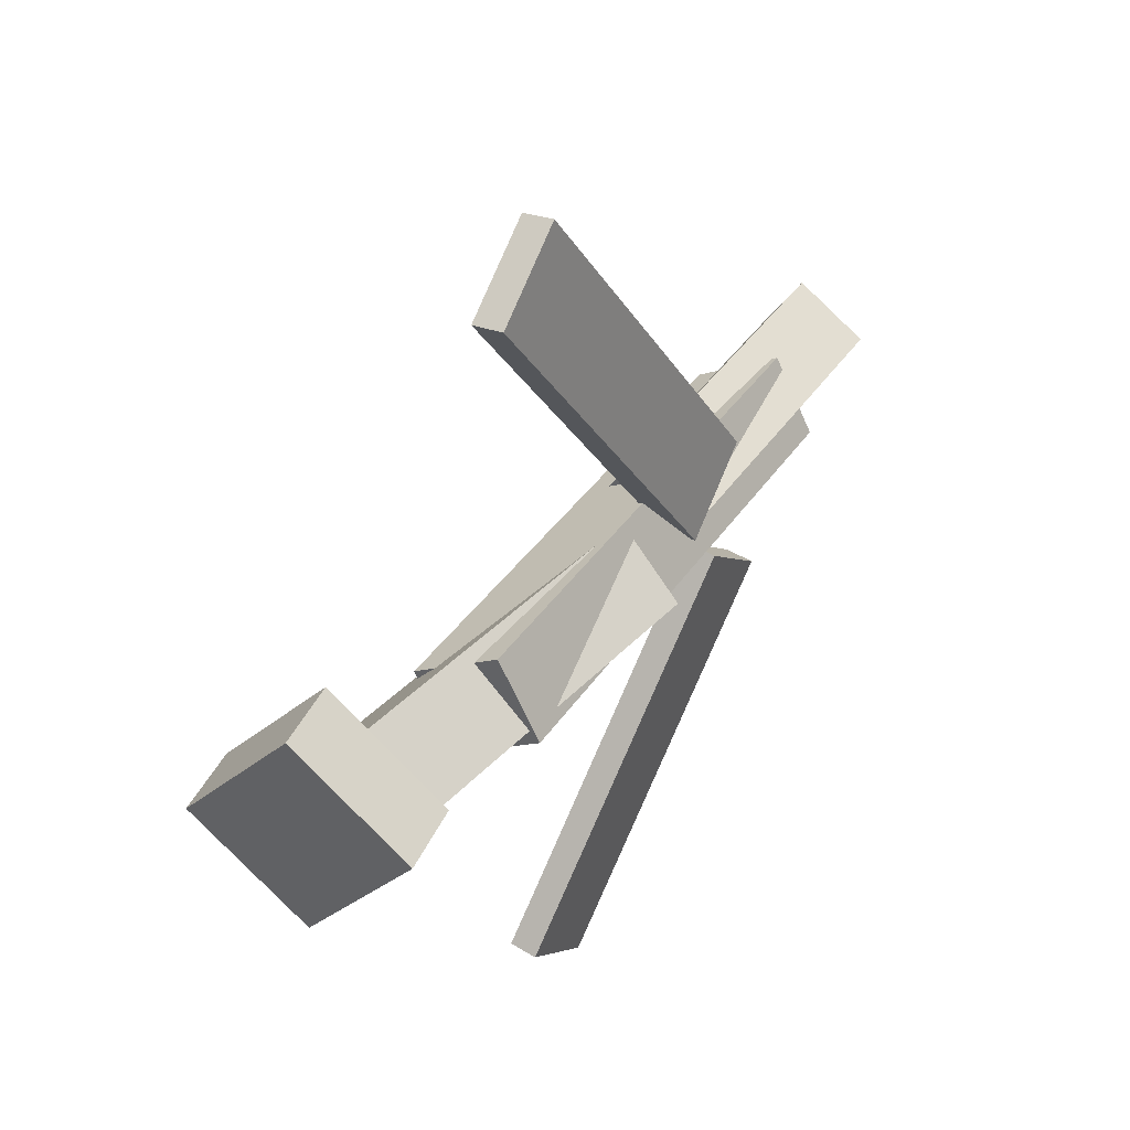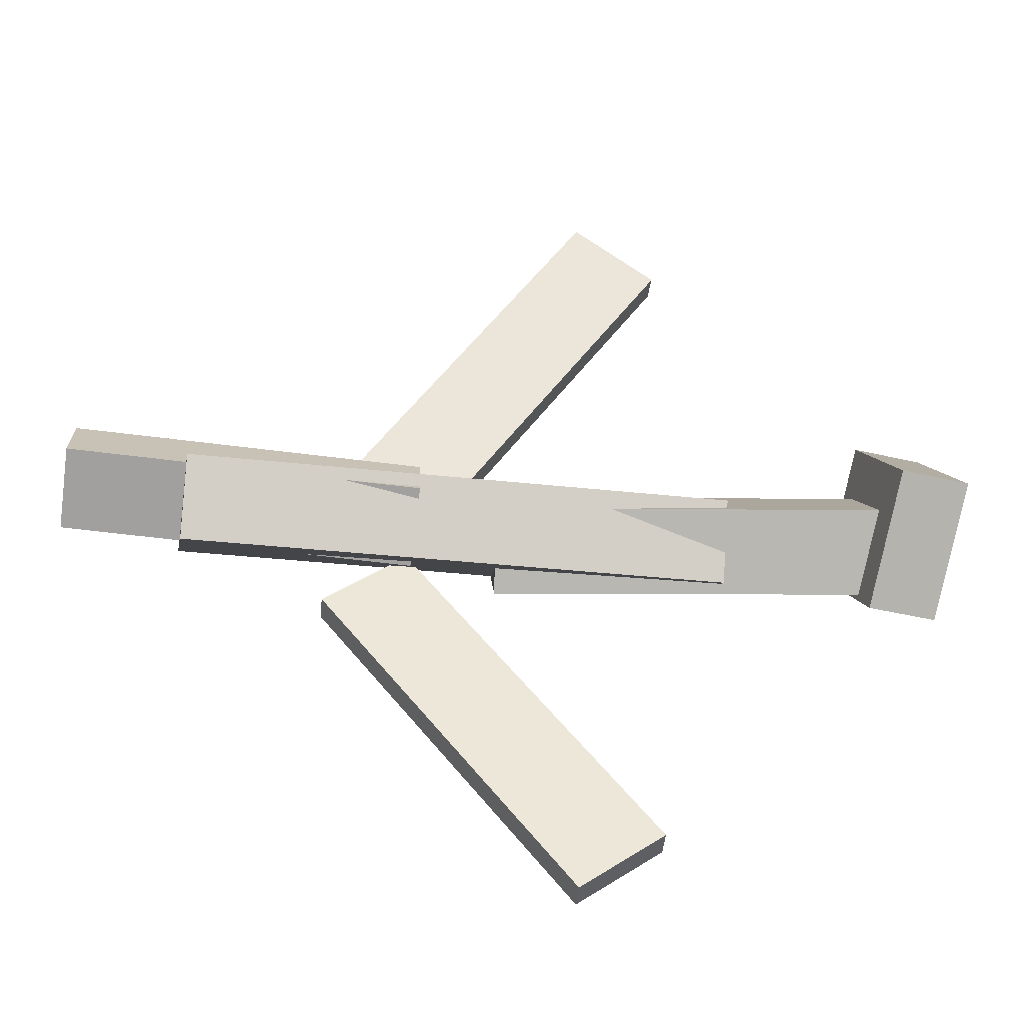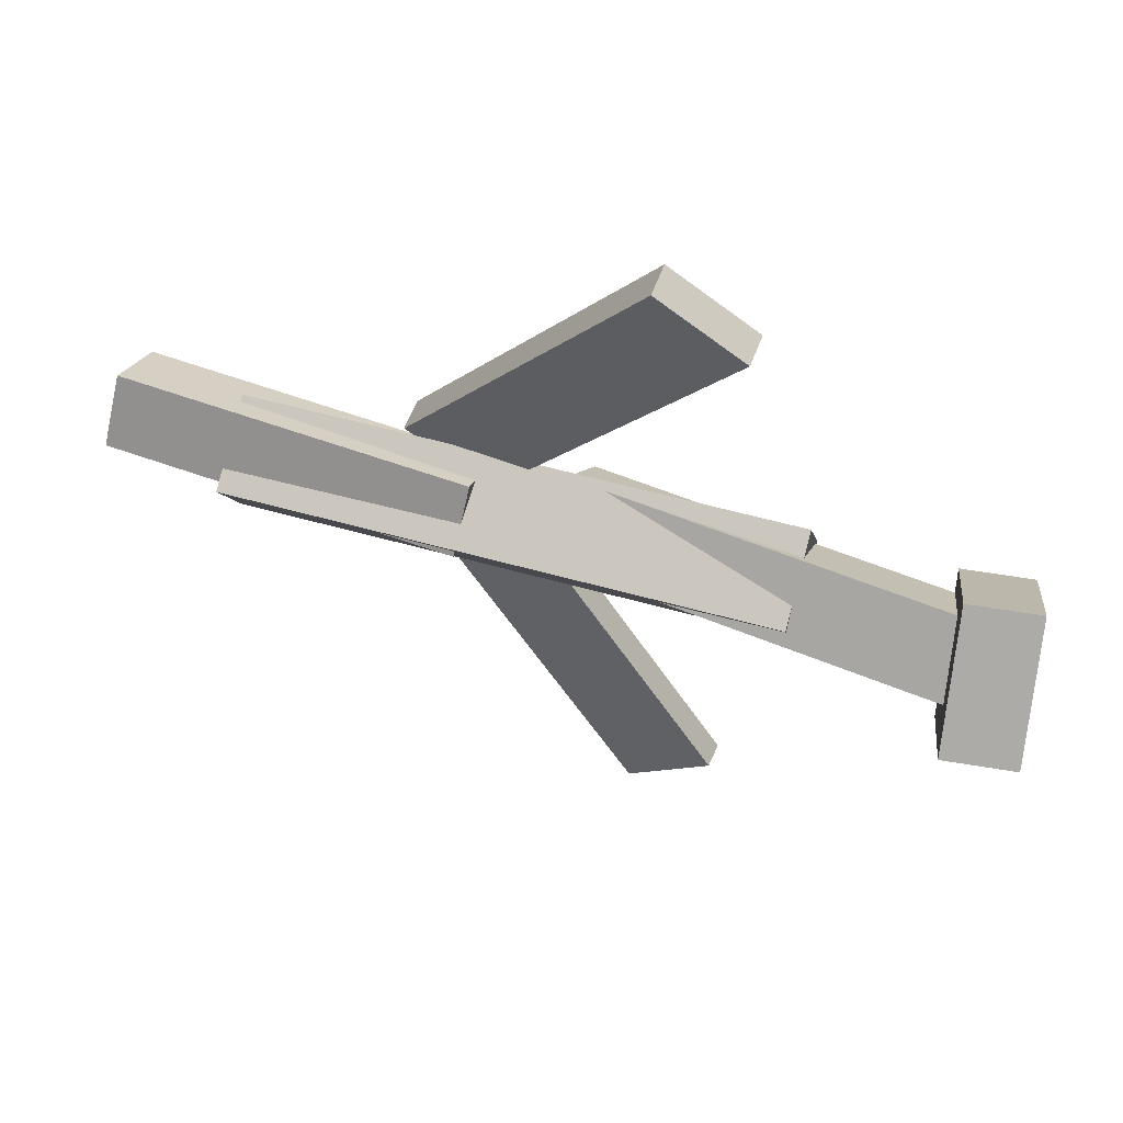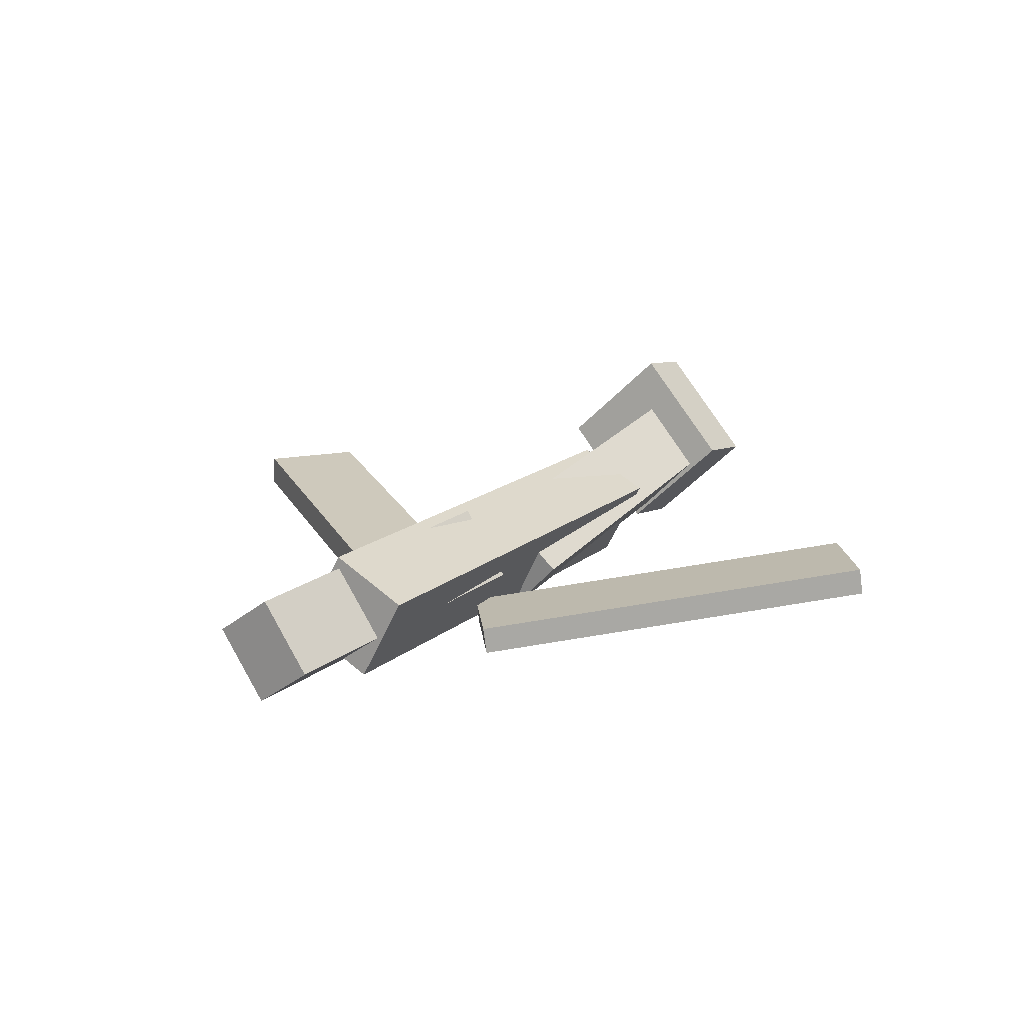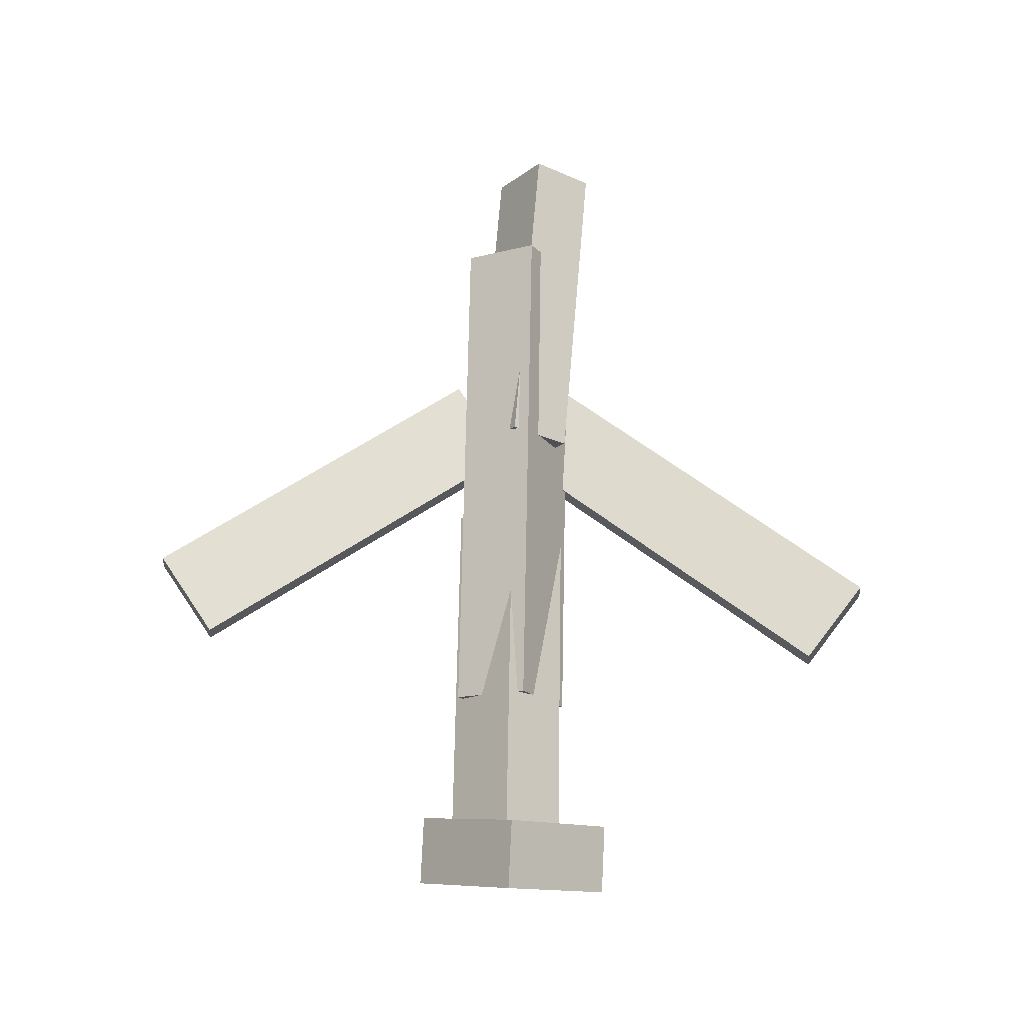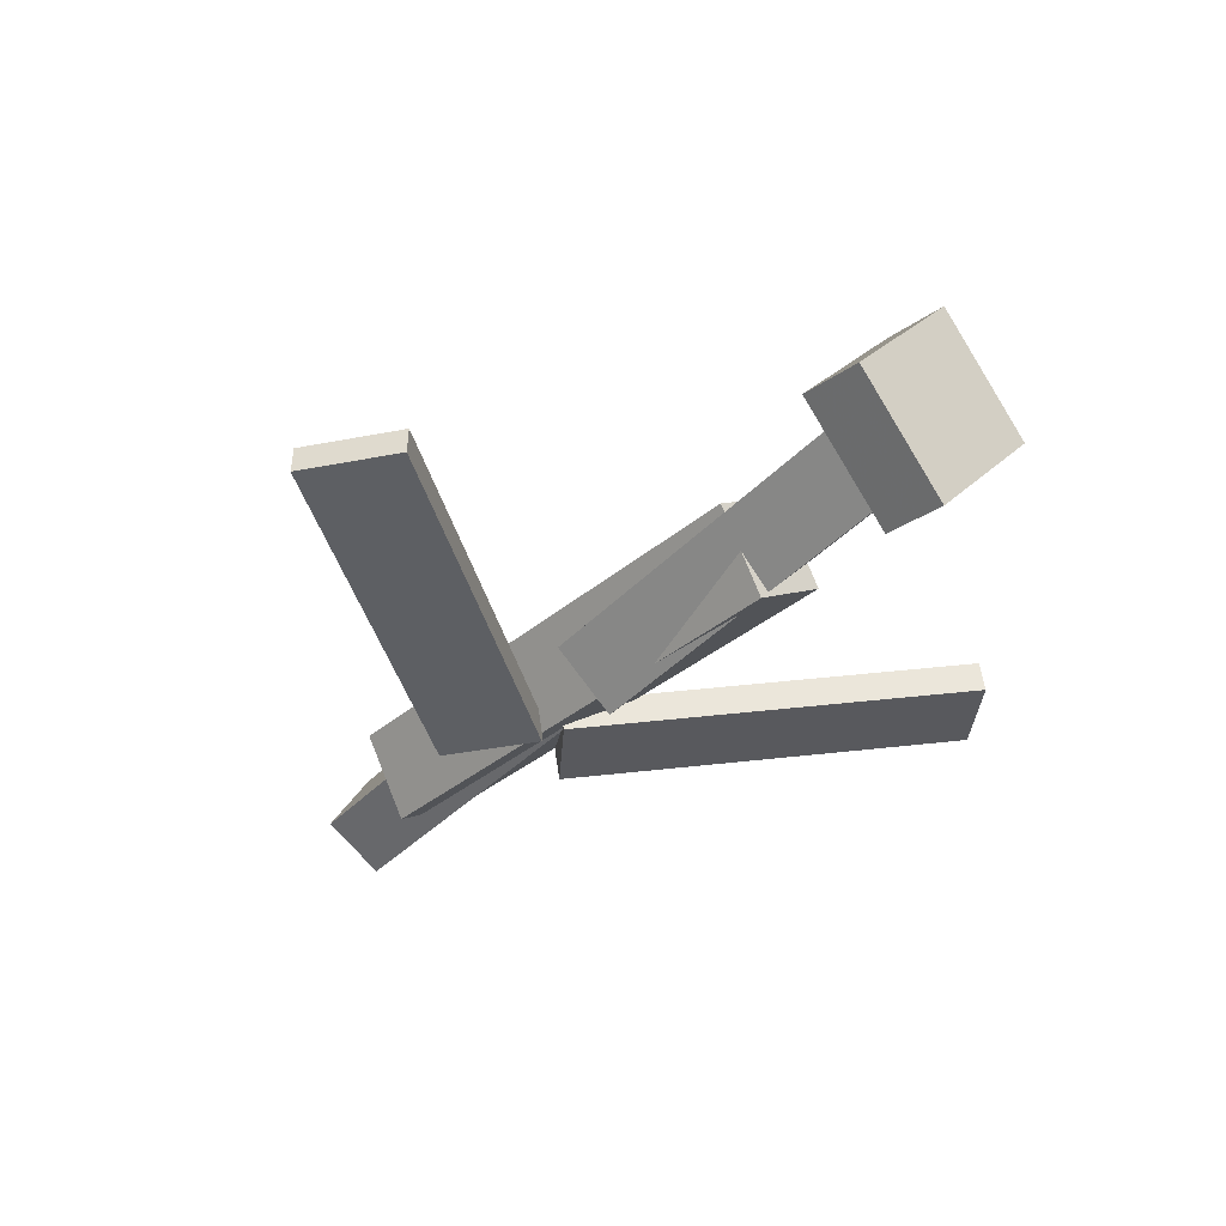
<metadata>
{"format":"obj","ext":"obj","renderer":"f3d","projection":"perspective","resolution":1024,"background":"white","views":[{"elev":37.6,"azim":-61.6,"up":"+Z"},{"elev":-37.6,"azim":169.9,"up":"+Z"},{"elev":56.1,"azim":-163.2,"up":"+Z"},{"elev":14.7,"azim":121.4,"up":"+Y"},{"elev":72.9,"azim":-87.5,"up":"+Y"},{"elev":-32.2,"azim":-128.7,"up":"+Y"}]}
</metadata>
<code>
v 0.1457 -0.06561 -0.06205
v 0.08157 -0.06447 -0.01434
v 0.1437 -0.08654 -0.06415
v 0.07964 -0.0854 -0.01644
v -0.04268 -0.02272 -0.3161
v -0.1068 -0.02158 -0.2684
v -0.04462 -0.04364 -0.3182
v -0.1087 -0.0425 -0.2705
f 1.0 7.0 5.0
f 1.0 3.0 7.0
f 1.0 4.0 3.0
f 1.0 2.0 4.0
f 3.0 8.0 7.0
f 3.0 4.0 8.0
f 5.0 7.0 8.0
f 5.0 8.0 6.0
f 1.0 5.0 6.0
f 1.0 6.0 2.0
f 2.0 6.0 8.0
f 2.0 8.0 4.0
v -0.1577 -0.04488 0.0456
v 0.2595 -0.04845 0.03587
v -0.1579 0.01829 0.01085
v 0.2592 0.01471 0.001114
v -0.1593 -0.07594 -0.01083
v 0.2579 -0.07951 -0.02056
v -0.1595 -0.01277 -0.04559
v 0.2576 -0.01635 -0.05532
f 9.0 15.0 13.0
f 9.0 11.0 15.0
f 9.0 12.0 11.0
f 9.0 10.0 12.0
f 11.0 16.0 15.0
f 11.0 12.0 16.0
f 13.0 15.0 16.0
f 13.0 16.0 14.0
f 9.0 13.0 14.0
f 9.0 14.0 10.0
f 10.0 14.0 16.0
f 10.0 16.0 12.0
v -0.2899 -0.00749 -0.04441
v -0.2945 -0.05009 -0.000198
v -0.2823 0.03975 0.001904
v -0.2869 -0.002855 0.04612
v 0.0141 -0.04861 -0.05245
v 0.009508 -0.09121 -0.008239
v 0.02172 -0.00137 -0.006138
v 0.01712 -0.04397 0.03807
f 17.0 23.0 21.0
f 17.0 19.0 23.0
f 17.0 20.0 19.0
f 17.0 18.0 20.0
f 19.0 24.0 23.0
f 19.0 20.0 24.0
f 21.0 23.0 24.0
f 21.0 24.0 22.0
f 17.0 21.0 22.0
f 17.0 22.0 18.0
f 18.0 22.0 24.0
f 18.0 24.0 20.0
v 0.3456 -0.0292 0.0495
v 0.3489 0.001196 0.004362
v 0.07897 -0.01648 0.03832
v 0.08231 0.01391 -0.006824
v 0.3445 -0.08132 0.01434
v 0.3479 -0.05093 -0.03081
v 0.07796 -0.06861 0.003149
v 0.0813 -0.03822 -0.04199
f 25.0 31.0 29.0
f 25.0 27.0 31.0
f 25.0 28.0 27.0
f 25.0 26.0 28.0
f 27.0 32.0 31.0
f 27.0 28.0 32.0
f 29.0 31.0 32.0
f 29.0 32.0 30.0
f 25.0 29.0 30.0
f 25.0 30.0 26.0
f 26.0 30.0 32.0
f 26.0 32.0 28.0
v -0.2686 0.00543 -0.06851
v -0.3226 -0.001111 -0.06882
v -0.2785 0.08362 0.006242
v -0.3325 0.07708 0.005935
v -0.2602 -0.06796 0.009375
v -0.3141 -0.0745 0.009069
v -0.2701 0.01023 0.08413
v -0.324 0.003685 0.08382
f 33.0 39.0 37.0
f 33.0 35.0 39.0
f 33.0 36.0 35.0
f 33.0 34.0 36.0
f 35.0 40.0 39.0
f 35.0 36.0 40.0
f 37.0 39.0 40.0
f 37.0 40.0 38.0
f 33.0 37.0 38.0
f 33.0 38.0 34.0
f 34.0 38.0 40.0
f 34.0 40.0 36.0
v 0.1361 -0.07348 0.04324
v 0.07203 -0.07358 -0.002009
v 0.138 -0.04994 0.04049
v 0.07394 -0.05003 -0.004758
v -0.04953 -0.02776 0.3061
v -0.1136 -0.02785 0.2608
v -0.04763 -0.004216 0.3033
v -0.1117 -0.004308 0.2581
f 41.0 47.0 45.0
f 41.0 43.0 47.0
f 41.0 44.0 43.0
f 41.0 42.0 44.0
f 43.0 48.0 47.0
f 43.0 44.0 48.0
f 45.0 47.0 48.0
f 45.0 48.0 46.0
f 41.0 45.0 46.0
f 41.0 46.0 42.0
f 42.0 46.0 48.0
f 42.0 48.0 44.0

</code>
